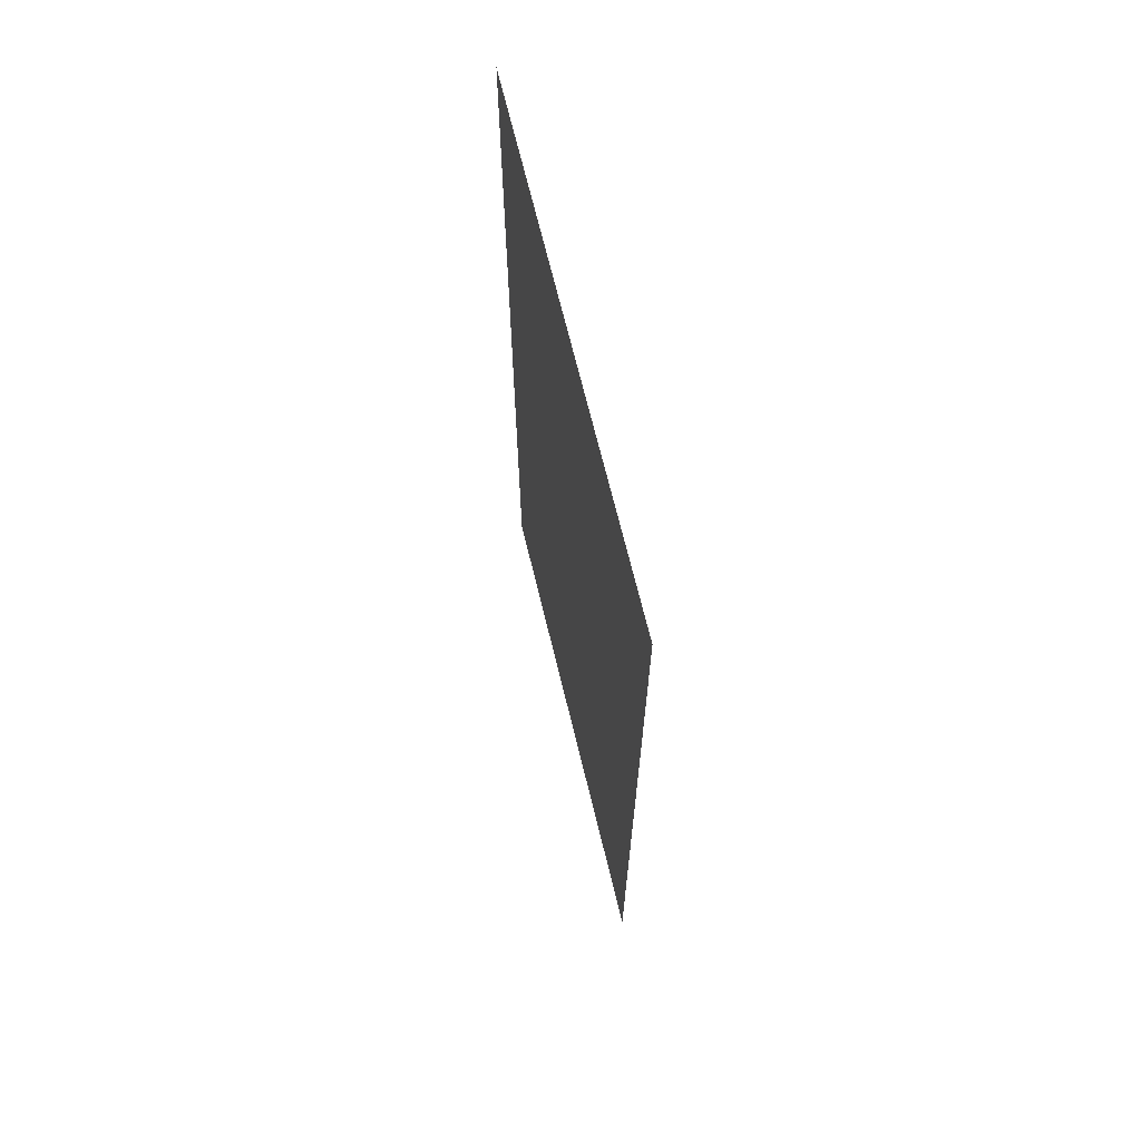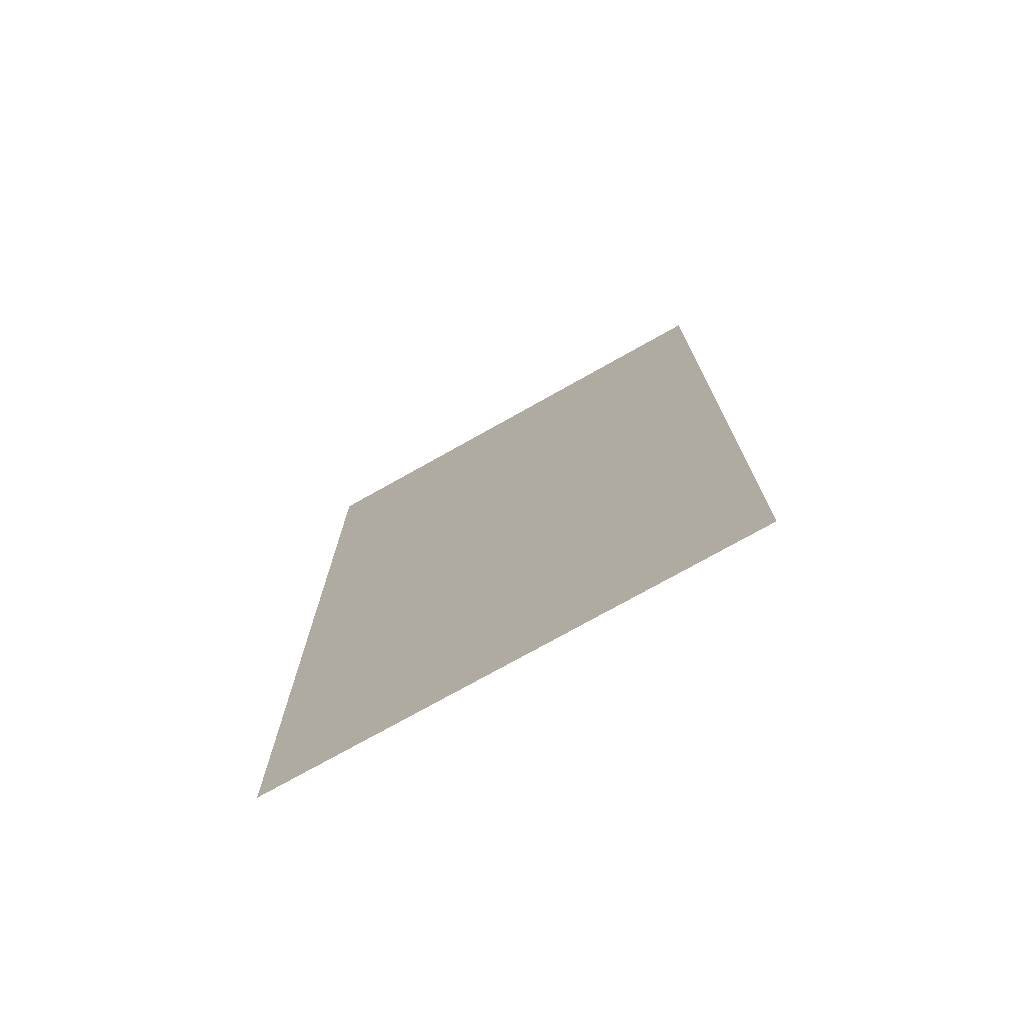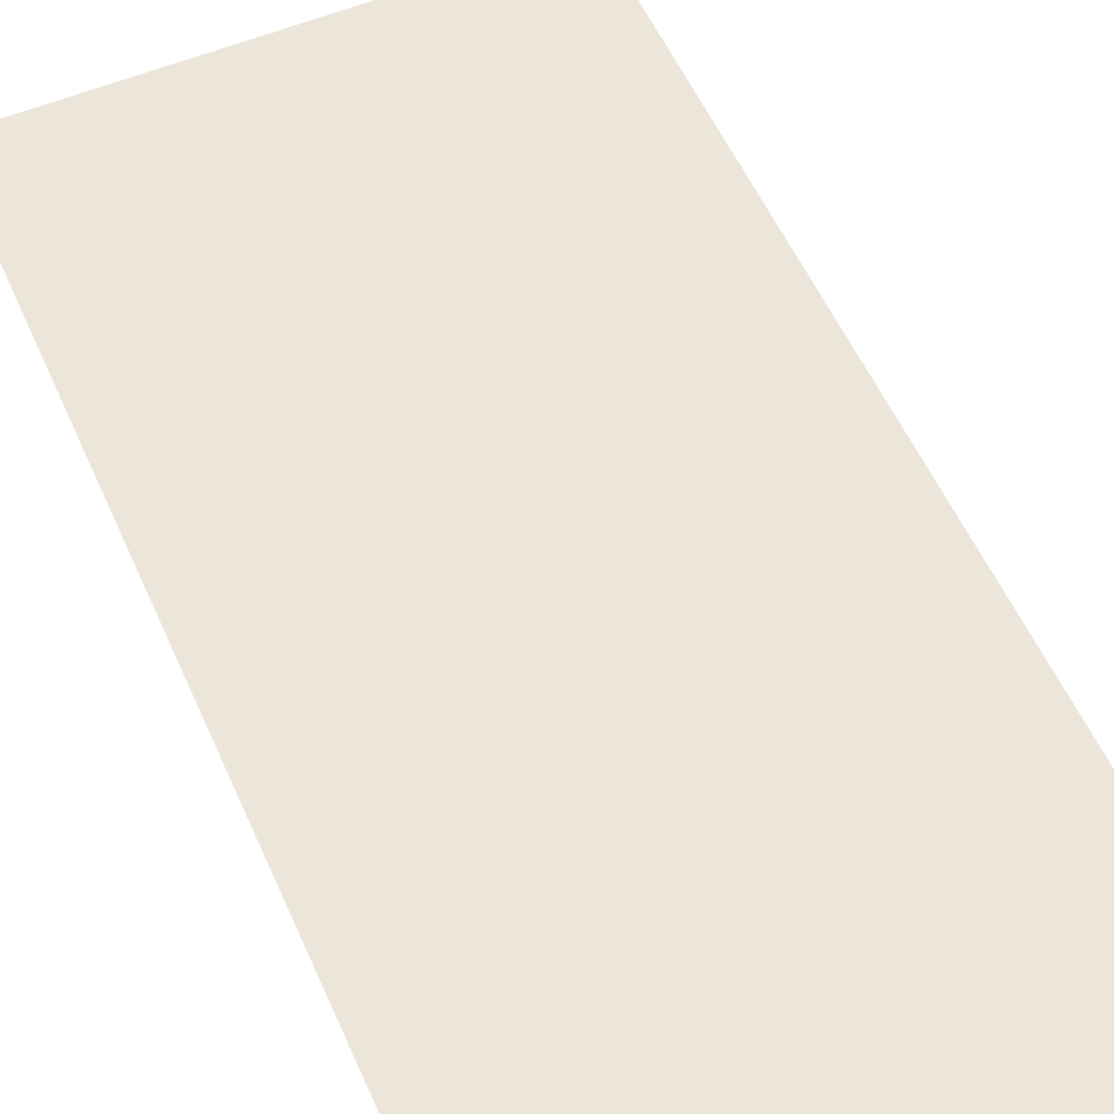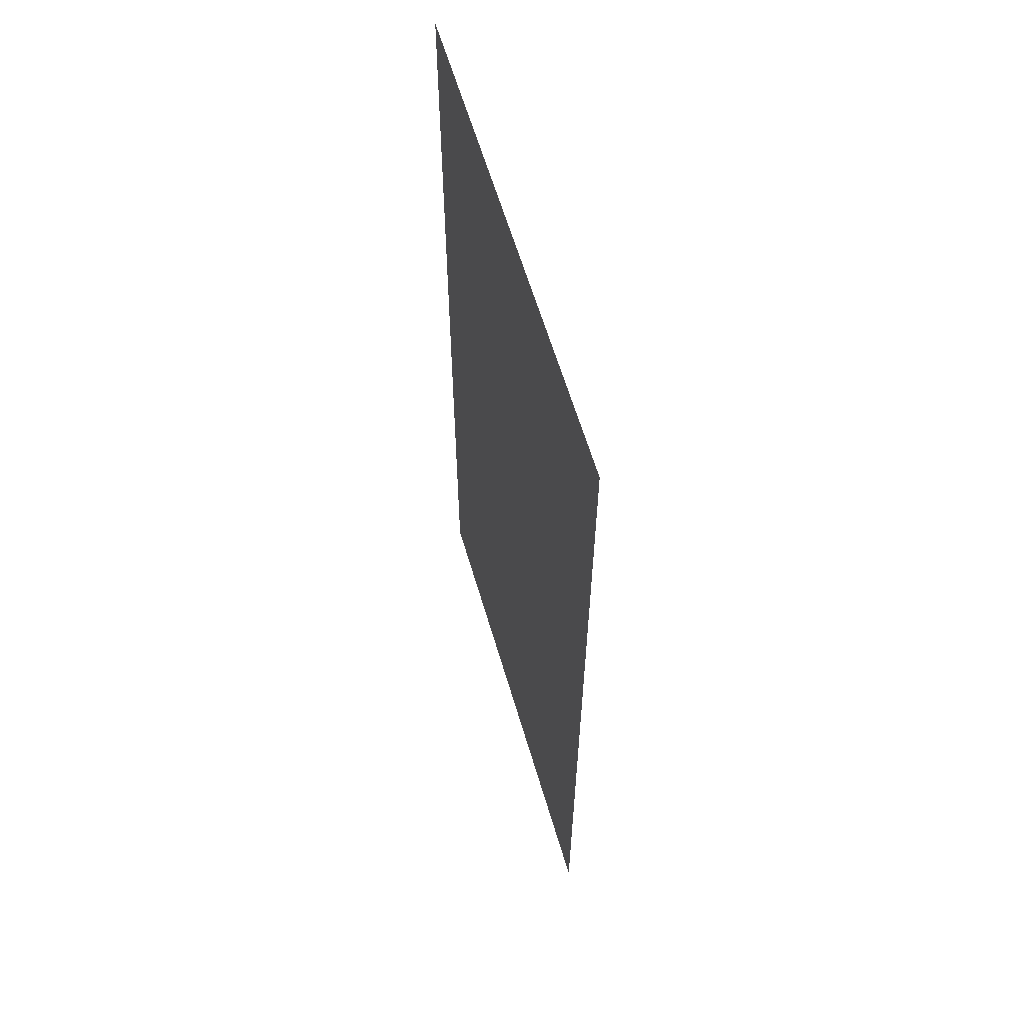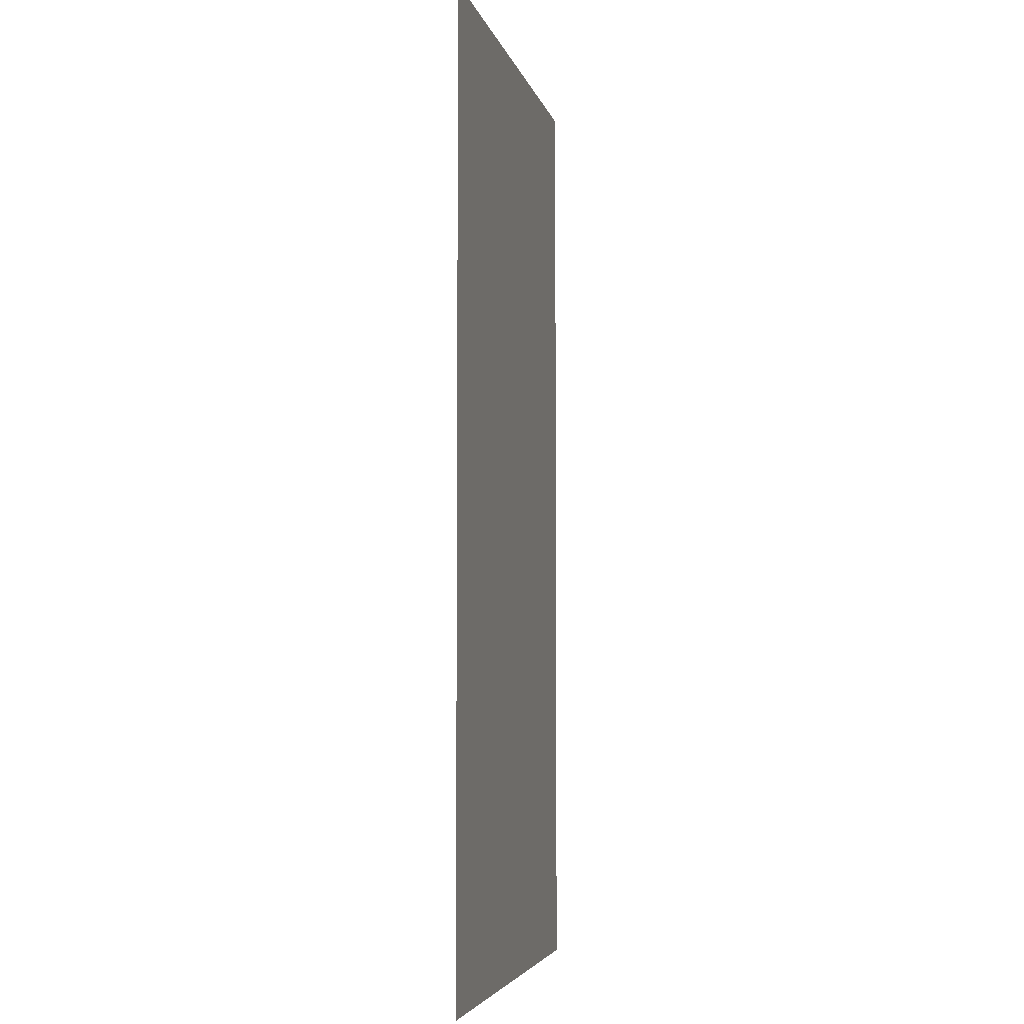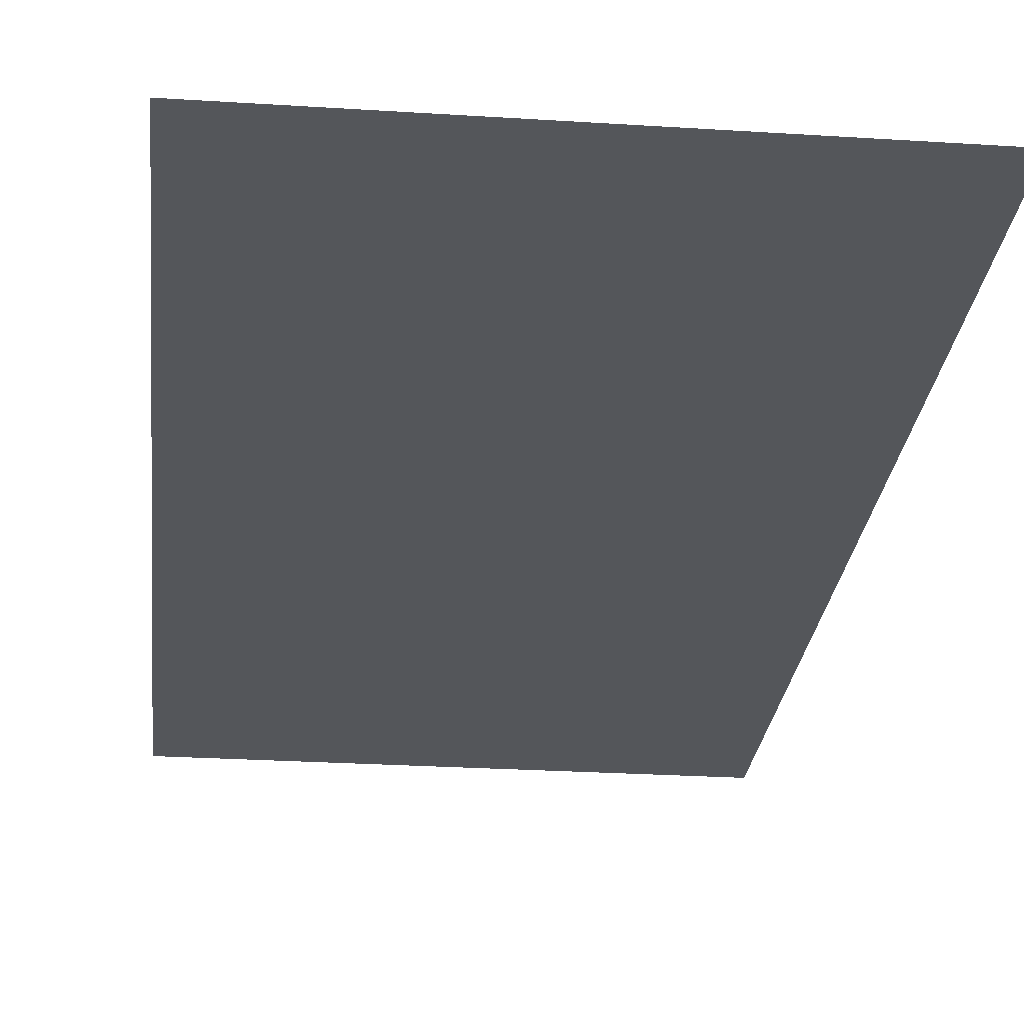
<metadata>
{"format":"obj","ext":"obj","renderer":"f3d","projection":"perspective","resolution":1024,"background":"white","views":[{"elev":69.6,"azim":-103.7,"up":"+Y"},{"elev":-75.4,"azim":29.3,"up":"+Y"},{"elev":55.6,"azim":-23.7,"up":"+Z"},{"elev":61.5,"azim":73.6,"up":"+Y"},{"elev":-4.7,"azim":-77.8,"up":"+Y"},{"elev":-25.6,"azim":-5.9,"up":"+Z"}]}
</metadata>
<code>
v -20 -63 0
v -21 -63 0
v -21 -62 0
v -20 -62 0
v -21 -63 0
v -22 -63 0
v -22 -62 0
v -21 -62 0
v -20 -64 0
v -21 -64 0
v -21 -63 0
v -20 -63 0
v -21 -64 0
v -22 -64 0
v -22 -63 0
v -21 -63 0
v -20 -65 0
v -21 -65 0
v -21 -64 0
v -20 -64 0
v -21 -65 0
v -22 -65 0
v -22 -64 0
v -21 -64 0
v -20 -66 0
v -21 -66 0
v -21 -65 0
v -20 -65 0
v -21 -66 0
v -22 -66 0
v -22 -65 0
v -21 -65 0
g ThirdLevel_mesh_0009
f 1 2 3 4
f 5 6 7 8
f 9 10 11 12
f 13 14 15 16
f 17 18 19 20
f 21 22 23 24
f 25 26 27 28
f 29 30 31 32

</code>
